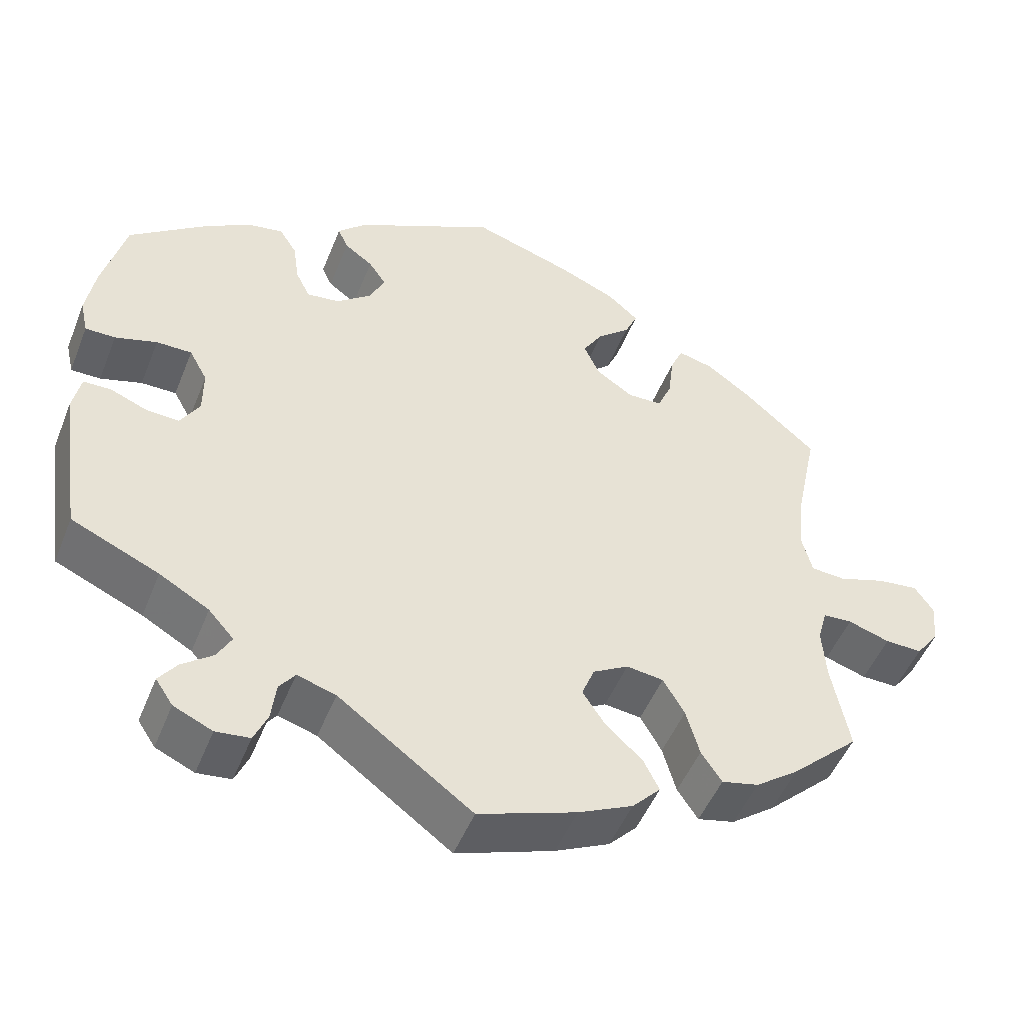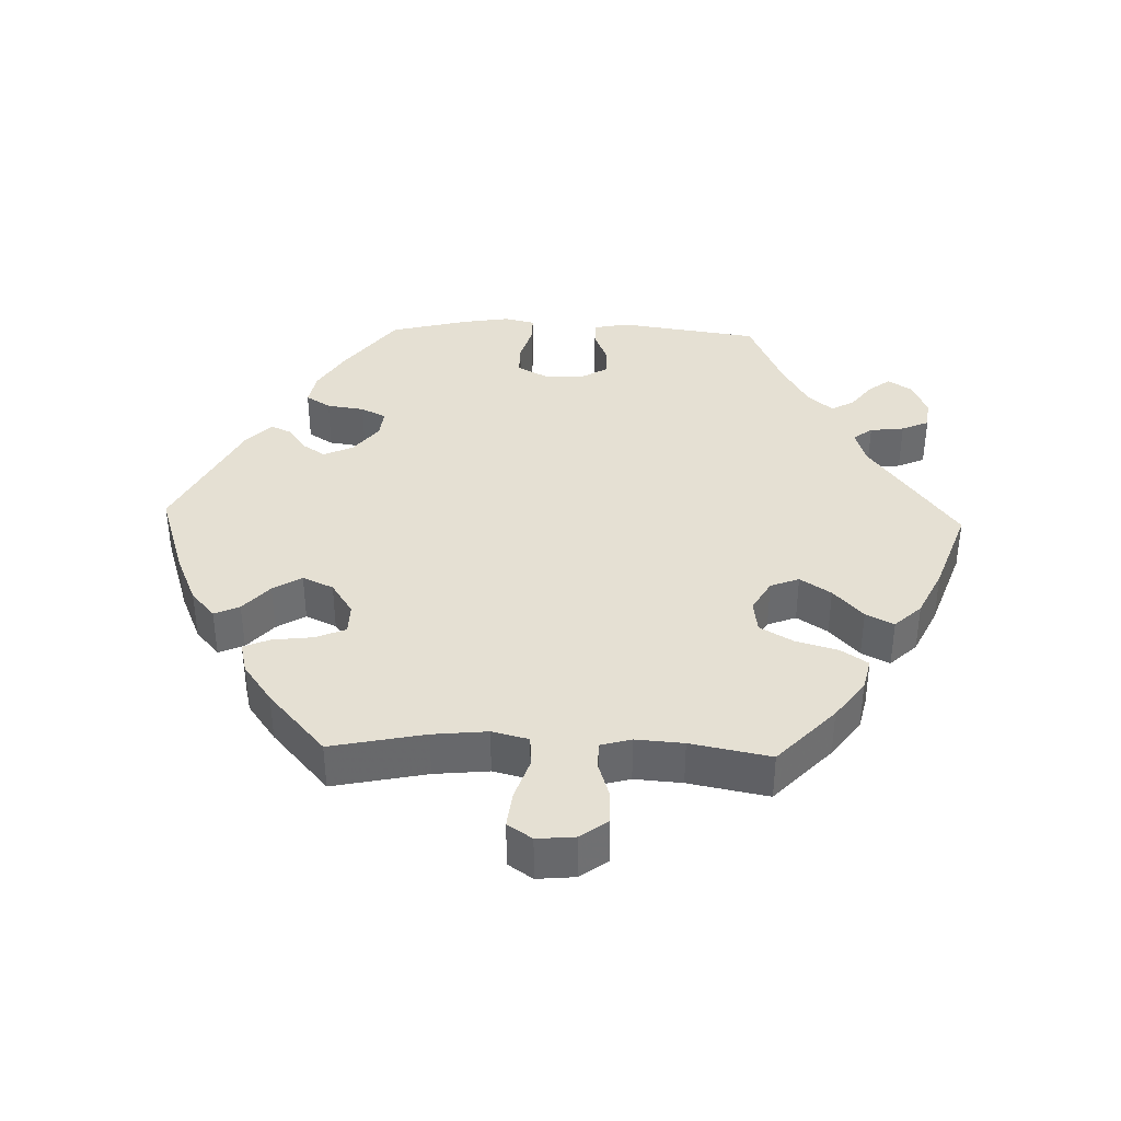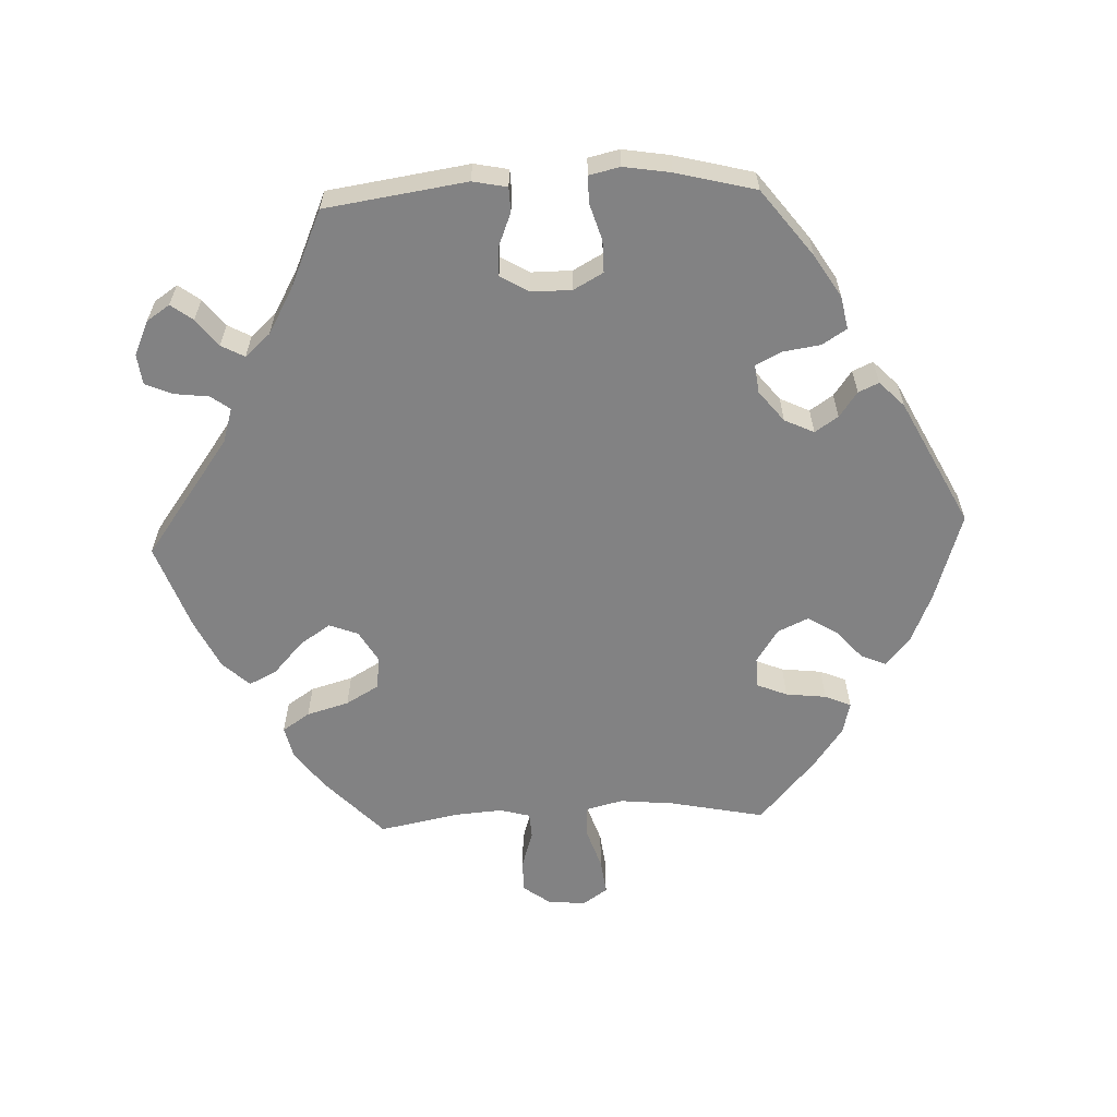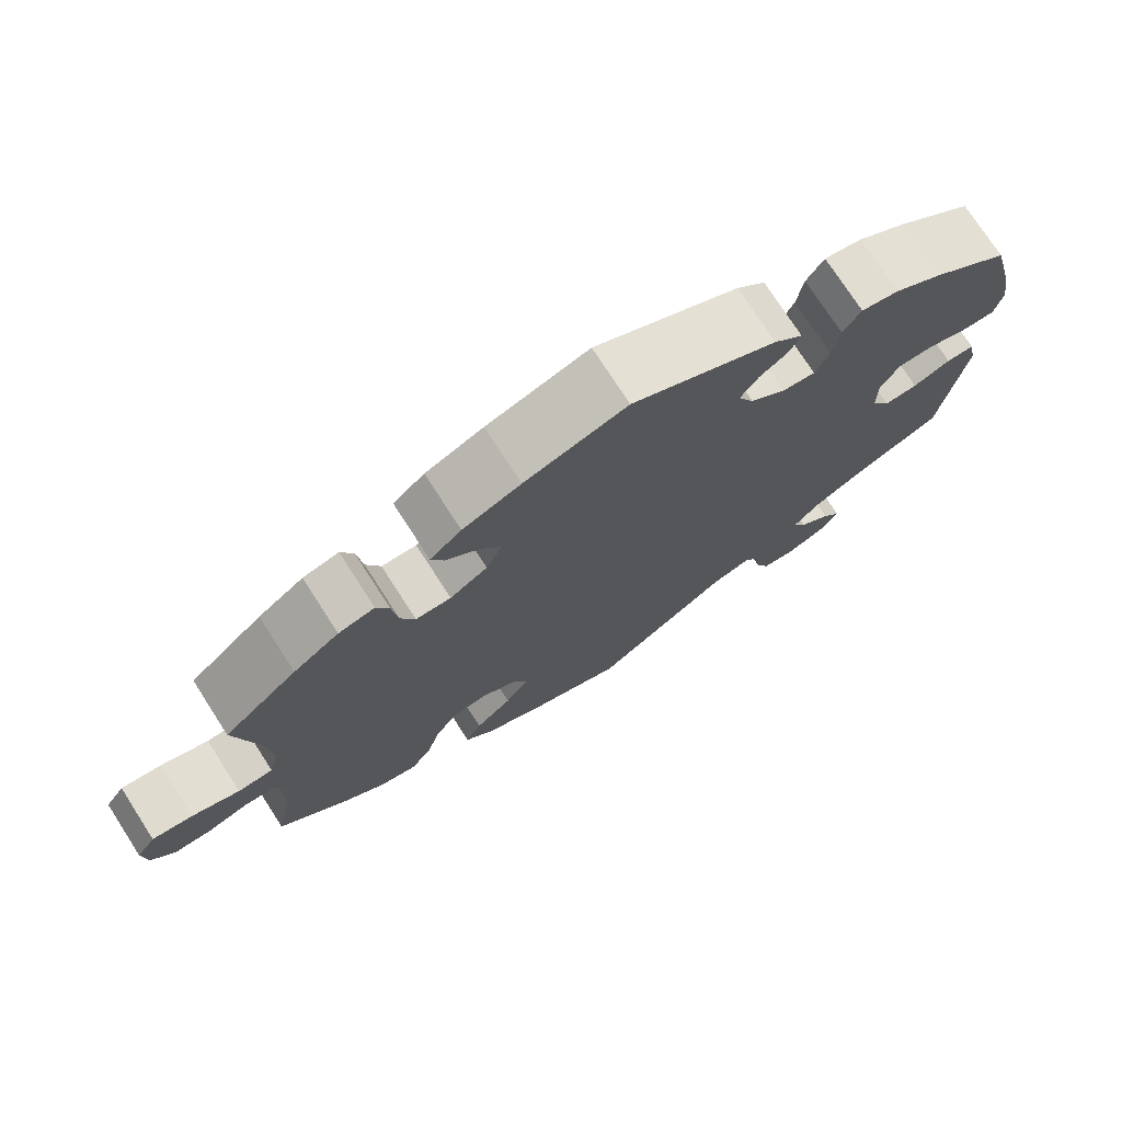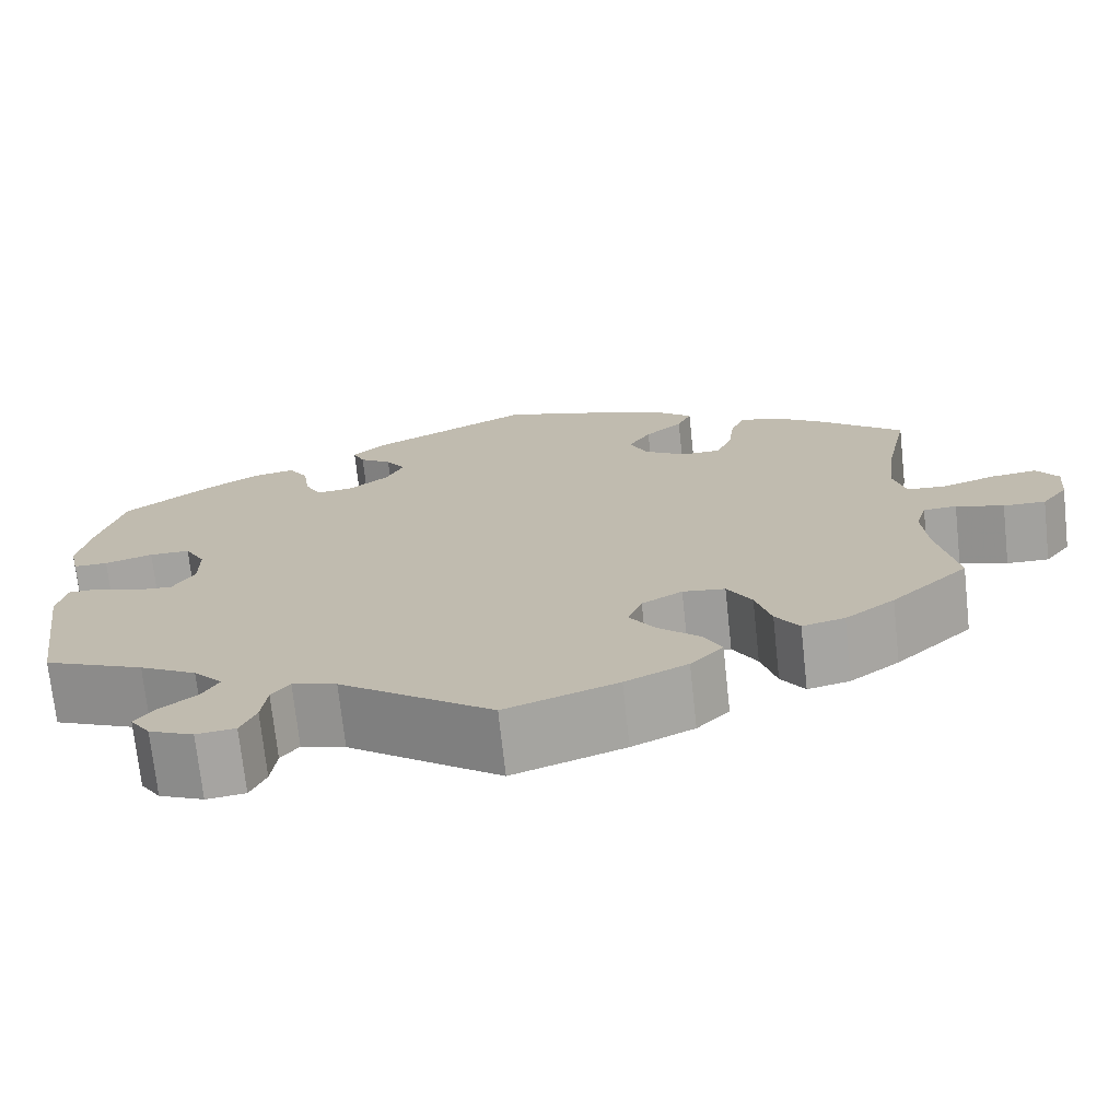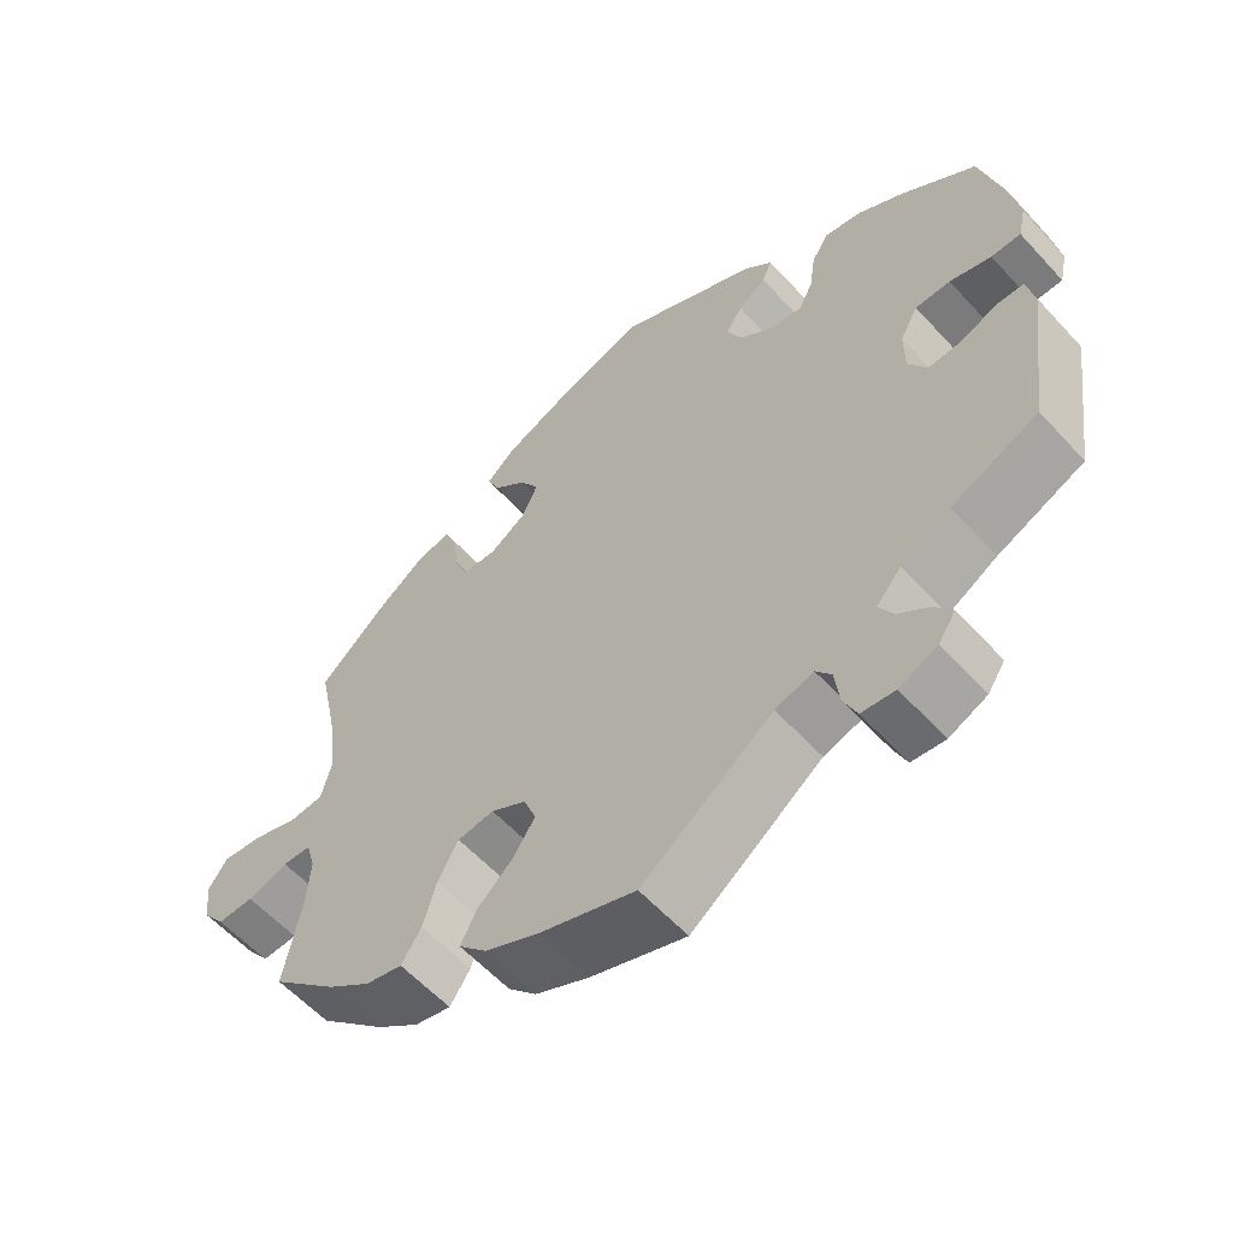
<metadata>
{"format":"obj","ext":"obj","renderer":"f3d","projection":"perspective","resolution":1024,"background":"white","views":[{"elev":-49.5,"azim":-21.4,"up":"+Z"},{"elev":37.9,"azim":91.9,"up":"+Y"},{"elev":-60.9,"azim":-87.4,"up":"+Y"},{"elev":74.8,"azim":147.2,"up":"+Z"},{"elev":-72.4,"azim":6.2,"up":"+Z"},{"elev":-58.5,"azim":-138.0,"up":"+Z"}]}
</metadata>
<code>
v -0.406 0.07 0.361
v -0.346 0.07 0.398
v -0.299 0.07 0.407
v -0.277 0.07 0.372
v -0.269 0.07 0.318
v -0.251 0.07 0.282
v -0.21 0.07 0.287
v -0.166 0.07 0.322
v -0.146 0.07 0.364
v -0.168 0.07 0.397
v -0.204 0.07 0.423
v -0.217 0.07 0.452
v -0.181 0.07 0.487
v -0.001 0.07 0.578
v 0.126 0.07 0.537
v 0.198 0.07 0.506
v 0.237 0.07 0.472
v 0.221 0.07 0.436
v 0.179 0.07 0.399
v 0.154 0.07 0.358
v 0.174 0.07 0.314
v 0.221 0.07 0.283
v 0.265 0.07 0.284
v 0.283 0.07 0.327
v 0.29 0.07 0.385
v 0.306 0.07 0.422
v 0.351 0.07 0.411
v 0.408 0.07 0.37
v 0.5 0.07 0.289
v 0.472 0.07 0.155
v 0.464 0.07 0.077
v 0.477 0.07 0.025
v 0.521 0.07 0.022
v 0.581 0.07 0.042
v 0.632 0.07 0.048
v 0.656 0.07 0.013
v 0.651 0.07 -0.041
v 0.622 0.07 -0.08
v 0.575 0.07 -0.079
v 0.522 0.07 -0.062
v 0.485 0.07 -0.064
v 0.473 0.07 -0.107
v 0.478 0.07 -0.175
v 0.5 0.07 -0.289
v 0.414 0.07 -0.37
v 0.359 0.07 -0.411
v 0.312 0.07 -0.422
v 0.286 0.07 -0.383
v 0.269 0.07 -0.323
v 0.242 0.07 -0.276
v 0.195 0.07 -0.27
v 0.15 0.07 -0.296
v 0.134 0.07 -0.337
v 0.163 0.07 -0.381
v 0.209 0.07 -0.423
v 0.229 0.07 -0.463
v 0.193 0.07 -0.501
v 0.124 0.07 -0.534
v 0 0.07 -0.578
v -0.169 0.07 -0.454
v -0.218 0.07 -0.439
v -0.238 0.07 -0.466
v -0.244 0.07 -0.515
v -0.261 0.07 -0.554
v -0.304 0.07 -0.559
v -0.353 0.07 -0.537
v -0.375 0.07 -0.504
v -0.352 0.07 -0.473
v -0.313 0.07 -0.443
v -0.295 0.07 -0.41
v -0.327 0.07 -0.374
v -0.39 0.07 -0.338
v -0.501 0.07 -0.289
v -0.53 0.07 -0.088
v -0.52 0.07 -0.039
v -0.485 0.07 -0.038
v -0.438 0.07 -0.057
v -0.396 0.07 -0.059
v -0.372 0.07 -0.019
v -0.372 0.07 0.039
v -0.395 0.07 0.081
v -0.44 0.07 0.081
v -0.493 0.07 0.065
v -0.531 0.07 0.065
v -0.541 0.07 0.109
v -0.53 0.07 0.176
v -0.501 0.07 0.289
v -0.406 0 0.361
v -0.346 0 0.398
v -0.299 0 0.407
v -0.277 0 0.372
v -0.269 0 0.318
v -0.251 0 0.282
v -0.21 0 0.287
v -0.166 0 0.322
v -0.146 0 0.364
v -0.168 0 0.397
v -0.204 0 0.423
v -0.217 0 0.452
v -0.181 0 0.487
v -0.001 0 0.578
v 0.126 0 0.537
v 0.198 0 0.506
v 0.237 0 0.472
v 0.221 0 0.436
v 0.179 0 0.399
v 0.154 0 0.358
v 0.174 0 0.314
v 0.221 0 0.283
v 0.265 0 0.284
v 0.283 0 0.327
v 0.29 0 0.385
v 0.306 0 0.422
v 0.351 0 0.411
v 0.408 0 0.37
v 0.5 0 0.289
v 0.472 0 0.155
v 0.464 0 0.077
v 0.477 0 0.025
v 0.521 0 0.022
v 0.581 0 0.042
v 0.632 0 0.048
v 0.656 0 0.013
v 0.651 0 -0.041
v 0.622 0 -0.08
v 0.575 0 -0.079
v 0.522 0 -0.062
v 0.485 0 -0.064
v 0.473 0 -0.107
v 0.478 0 -0.175
v 0.5 0 -0.289
v 0.414 0 -0.37
v 0.359 0 -0.411
v 0.312 0 -0.422
v 0.286 0 -0.383
v 0.269 0 -0.323
v 0.242 0 -0.276
v 0.195 0 -0.27
v 0.15 0 -0.296
v 0.134 0 -0.337
v 0.163 0 -0.381
v 0.209 0 -0.423
v 0.229 0 -0.463
v 0.193 0 -0.501
v 0.124 0 -0.534
v 0 0 -0.578
v -0.169 0 -0.454
v -0.218 0 -0.439
v -0.238 0 -0.466
v -0.244 0 -0.515
v -0.261 0 -0.554
v -0.304 0 -0.559
v -0.353 0 -0.537
v -0.375 0 -0.504
v -0.352 0 -0.473
v -0.313 0 -0.443
v -0.295 0 -0.41
v -0.327 0 -0.374
v -0.39 0 -0.338
v -0.501 0 -0.289
v -0.53 0 -0.088
v -0.52 0 -0.039
v -0.485 0 -0.038
v -0.438 0 -0.057
v -0.396 0 -0.059
v -0.372 0 -0.019
v -0.372 0 0.039
v -0.395 0 0.081
v -0.44 0 0.081
v -0.493 0 0.065
v -0.531 0 0.065
v -0.541 0 0.109
v -0.53 0 0.176
v -0.501 0 0.289
f 82 83 84 85
f 81 82 85 86
f 74 75 76 77
f 72 73 74 77
f 71 72 77 78
f 70 71 78 79
f 66 67 68 69
f 66 69 70
f 65 66 70
f 62 63 64 65
f 62 65 70
f 61 62 70 79
f 57 58 59 60
f 54 55 56 57
f 53 54 57 60
f 52 53 60 61
f 46 47 48 49
f 46 49 50
f 43 44 45 46
f 42 43 46 50
f 41 42 50 51
f 37 38 39 40
f 37 40 41
f 36 37 41
f 33 34 35 36
f 33 36 41
f 32 33 41 51
f 27 28 29 30
f 27 30 31
f 24 25 26 27
f 23 24 27 31
f 22 23 31 32
f 16 17 18 19
f 16 19 20
f 15 16 20
f 14 15 20
f 13 14 20 21
f 10 11 12 13
f 9 10 13 21
f 2 3 4 5
f 2 5 6
f 1 2 6
f 81 86 87 1
f 52 61 79 80
f 8 9 21 22
f 7 8 22 32
f 6 7 32 51
f 51 52 80 81
f 1 6 51 81
f 172 171 170 169
f 173 172 169 168
f 164 163 162 161
f 164 161 160 159
f 165 164 159 158
f 166 165 158 157
f 156 155 154 153
f 157 156 153
f 157 153 152
f 152 151 150 149
f 157 152 149
f 166 157 149 148
f 147 146 145 144
f 144 143 142 141
f 147 144 141 140
f 148 147 140 139
f 136 135 134 133
f 137 136 133
f 133 132 131 130
f 137 133 130 129
f 138 137 129 128
f 127 126 125 124
f 128 127 124
f 128 124 123
f 123 122 121 120
f 128 123 120
f 138 128 120 119
f 117 116 115 114
f 118 117 114
f 114 113 112 111
f 118 114 111 110
f 119 118 110 109
f 106 105 104 103
f 107 106 103
f 107 103 102
f 107 102 101
f 108 107 101 100
f 100 99 98 97
f 108 100 97 96
f 92 91 90 89
f 93 92 89
f 93 89 88
f 88 174 173 168
f 167 166 148 139
f 109 108 96 95
f 119 109 95 94
f 138 119 94 93
f 168 167 139 138
f 168 138 93 88
f 1 88 89 2
f 2 89 90 3
f 3 90 91 4
f 4 91 92 5
f 5 92 93 6
f 6 93 94 7
f 7 94 95 8
f 8 95 96 9
f 9 96 97 10
f 10 97 98 11
f 11 98 99 12
f 12 99 100 13
f 13 100 101 14
f 14 101 102 15
f 15 102 103 16
f 16 103 104 17
f 17 104 105 18
f 18 105 106 19
f 19 106 107 20
f 20 107 108 21
f 21 108 109 22
f 22 109 110 23
f 23 110 111 24
f 24 111 112 25
f 25 112 113 26
f 26 113 114 27
f 27 114 115 28
f 28 115 116 29
f 29 116 117 30
f 30 117 118 31
f 31 118 119 32
f 32 119 120 33
f 33 120 121 34
f 34 121 122 35
f 35 122 123 36
f 36 123 124 37
f 37 124 125 38
f 38 125 126 39
f 39 126 127 40
f 40 127 128 41
f 41 128 129 42
f 42 129 130 43
f 43 130 131 44
f 44 131 132 45
f 45 132 133 46
f 46 133 134 47
f 47 134 135 48
f 48 135 136 49
f 49 136 137 50
f 50 137 138 51
f 51 138 139 52
f 52 139 140 53
f 53 140 141 54
f 54 141 142 55
f 55 142 143 56
f 56 143 144 57
f 57 144 145 58
f 58 145 146 59
f 59 146 147 60
f 60 147 148 61
f 61 148 149 62
f 62 149 150 63
f 63 150 151 64
f 64 151 152 65
f 65 152 153 66
f 66 153 154 67
f 67 154 155 68
f 68 155 156 69
f 69 156 157 70
f 70 157 158 71
f 71 158 159 72
f 72 159 160 73
f 73 160 161 74
f 74 161 162 75
f 75 162 163 76
f 76 163 164 77
f 77 164 165 78
f 78 165 166 79
f 79 166 167 80
f 80 167 168 81
f 81 168 169 82
f 82 169 170 83
f 83 170 171 84
f 84 171 172 85
f 85 172 173 86
f 86 173 174 87
f 87 174 88 1

</code>
